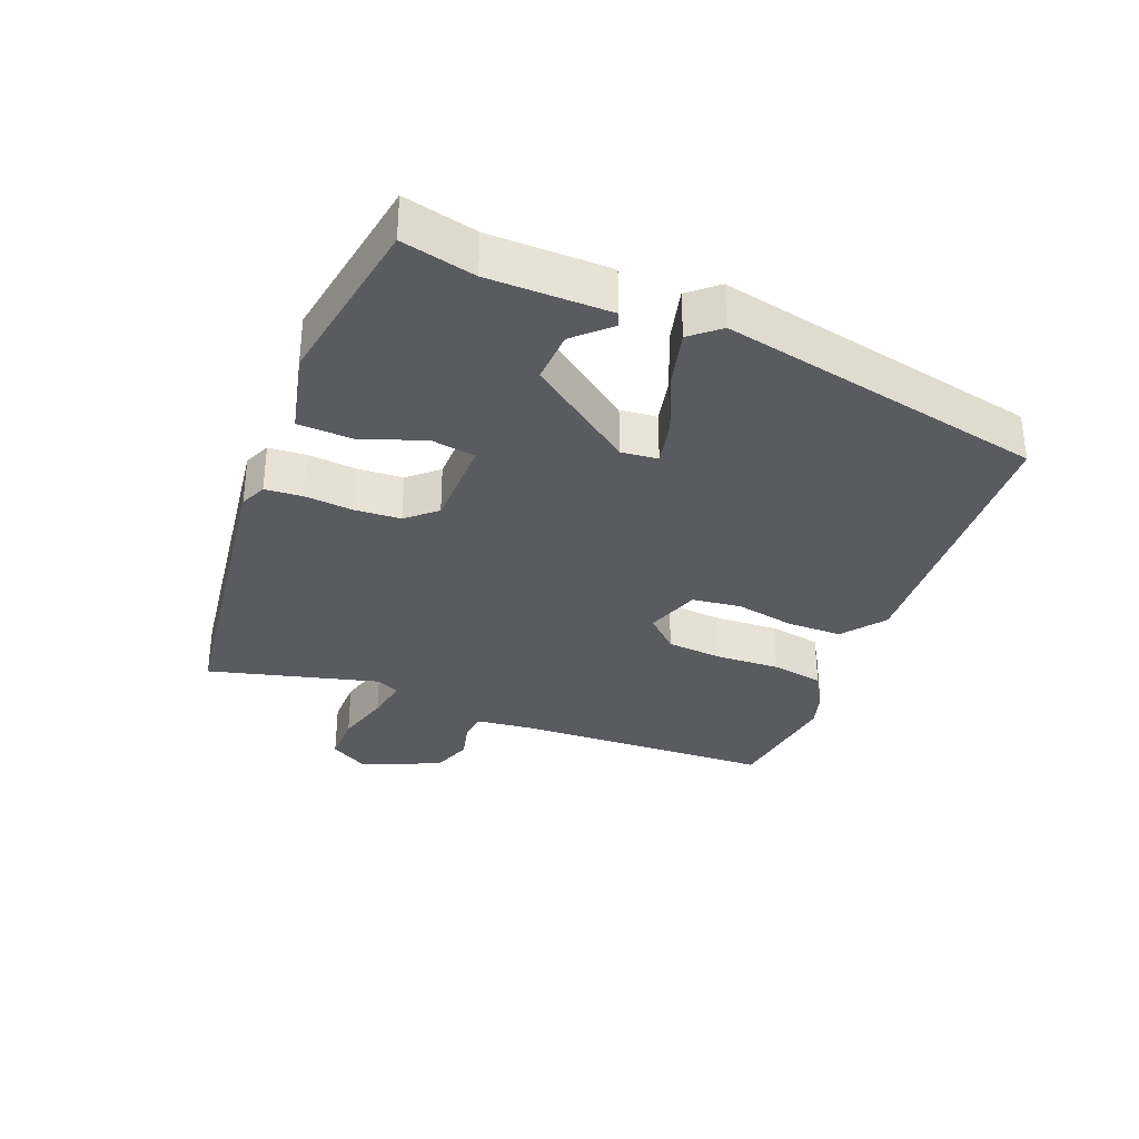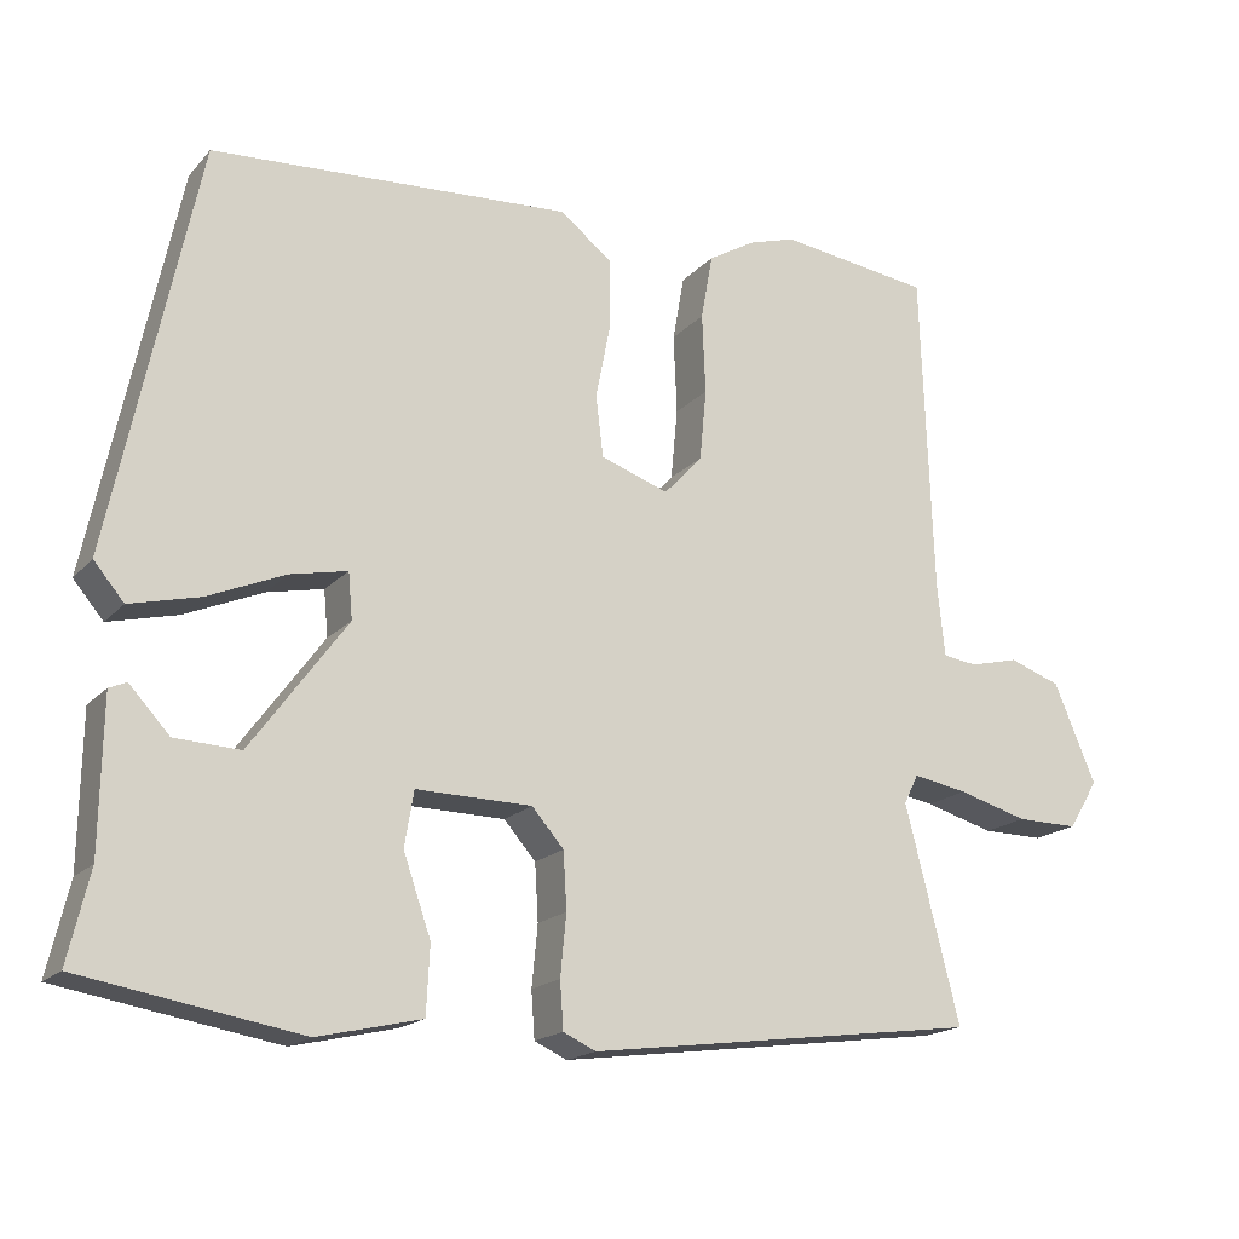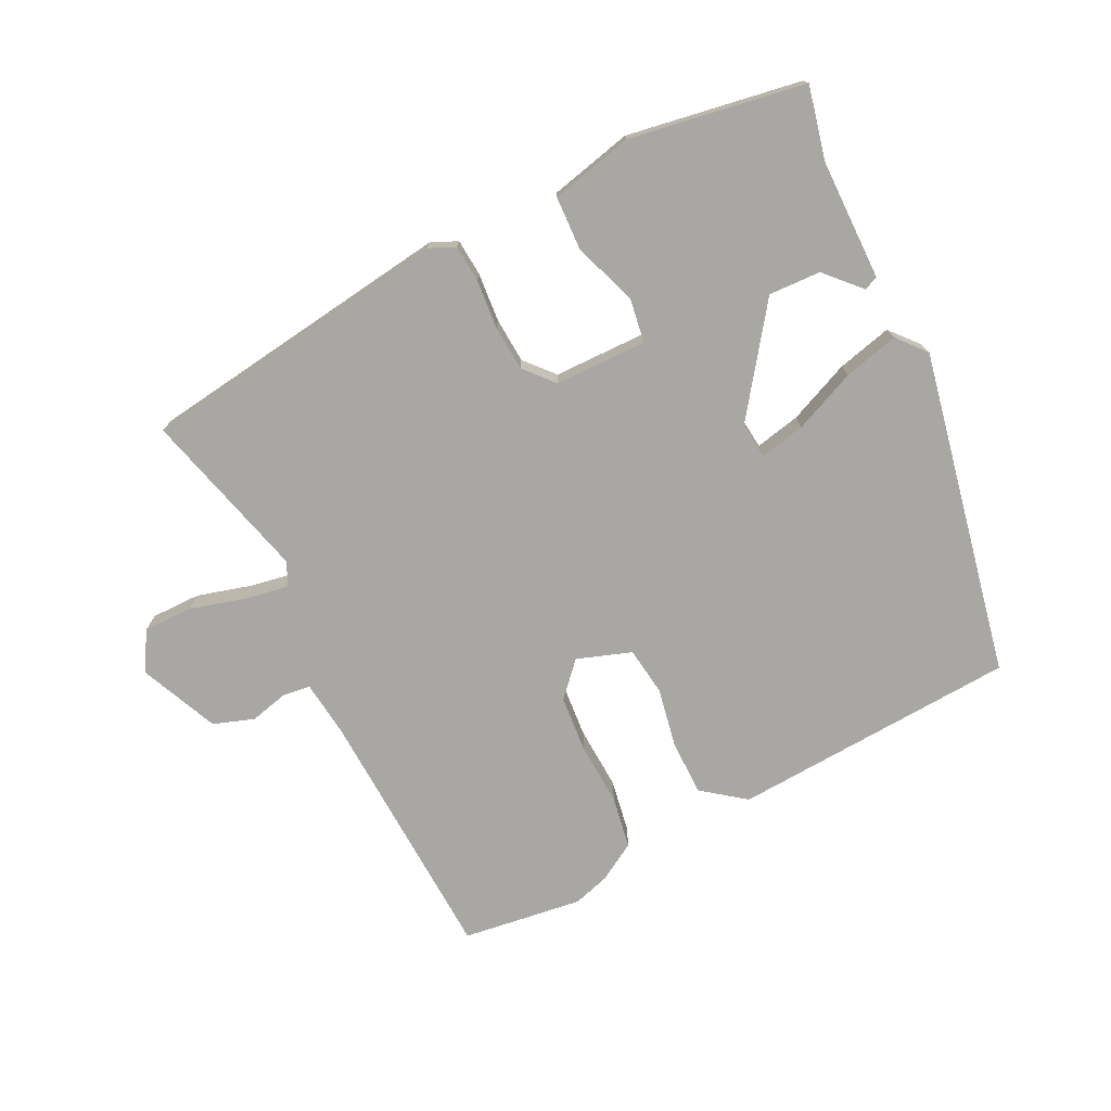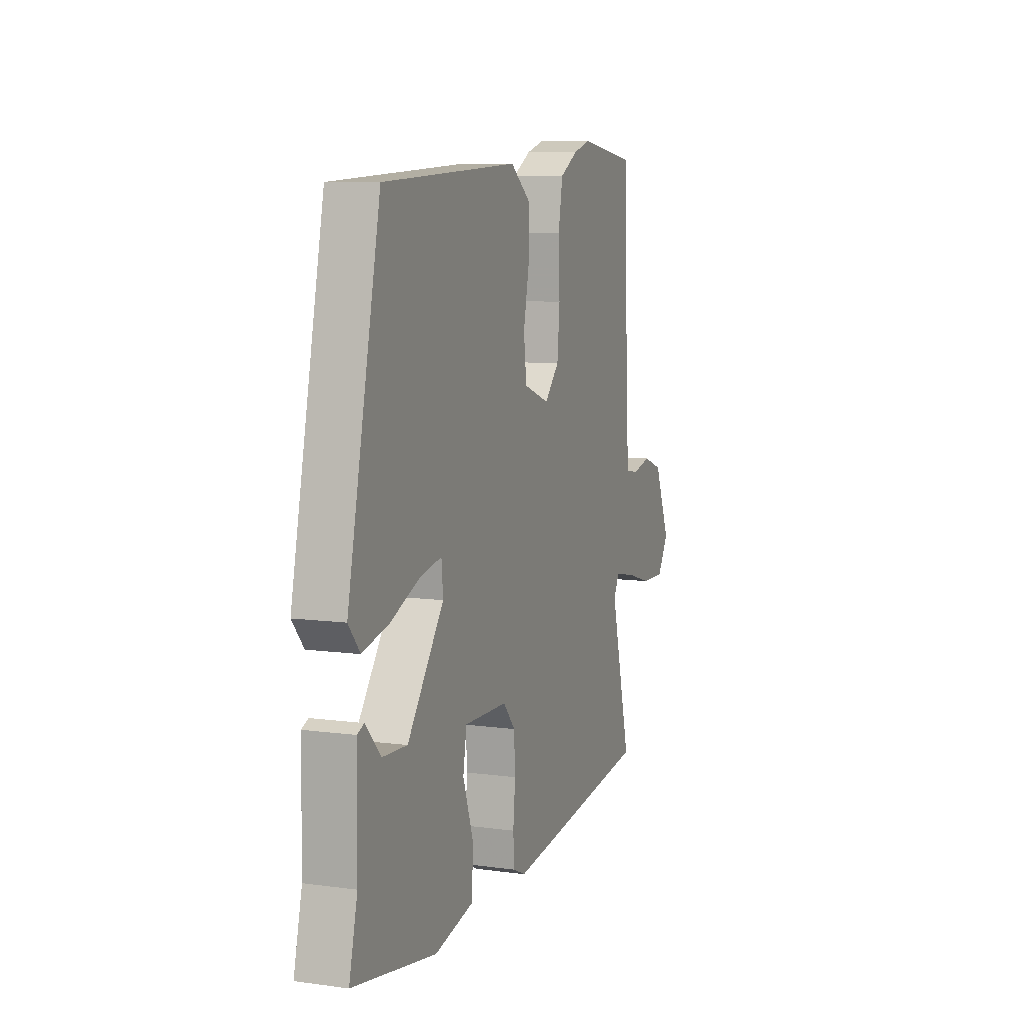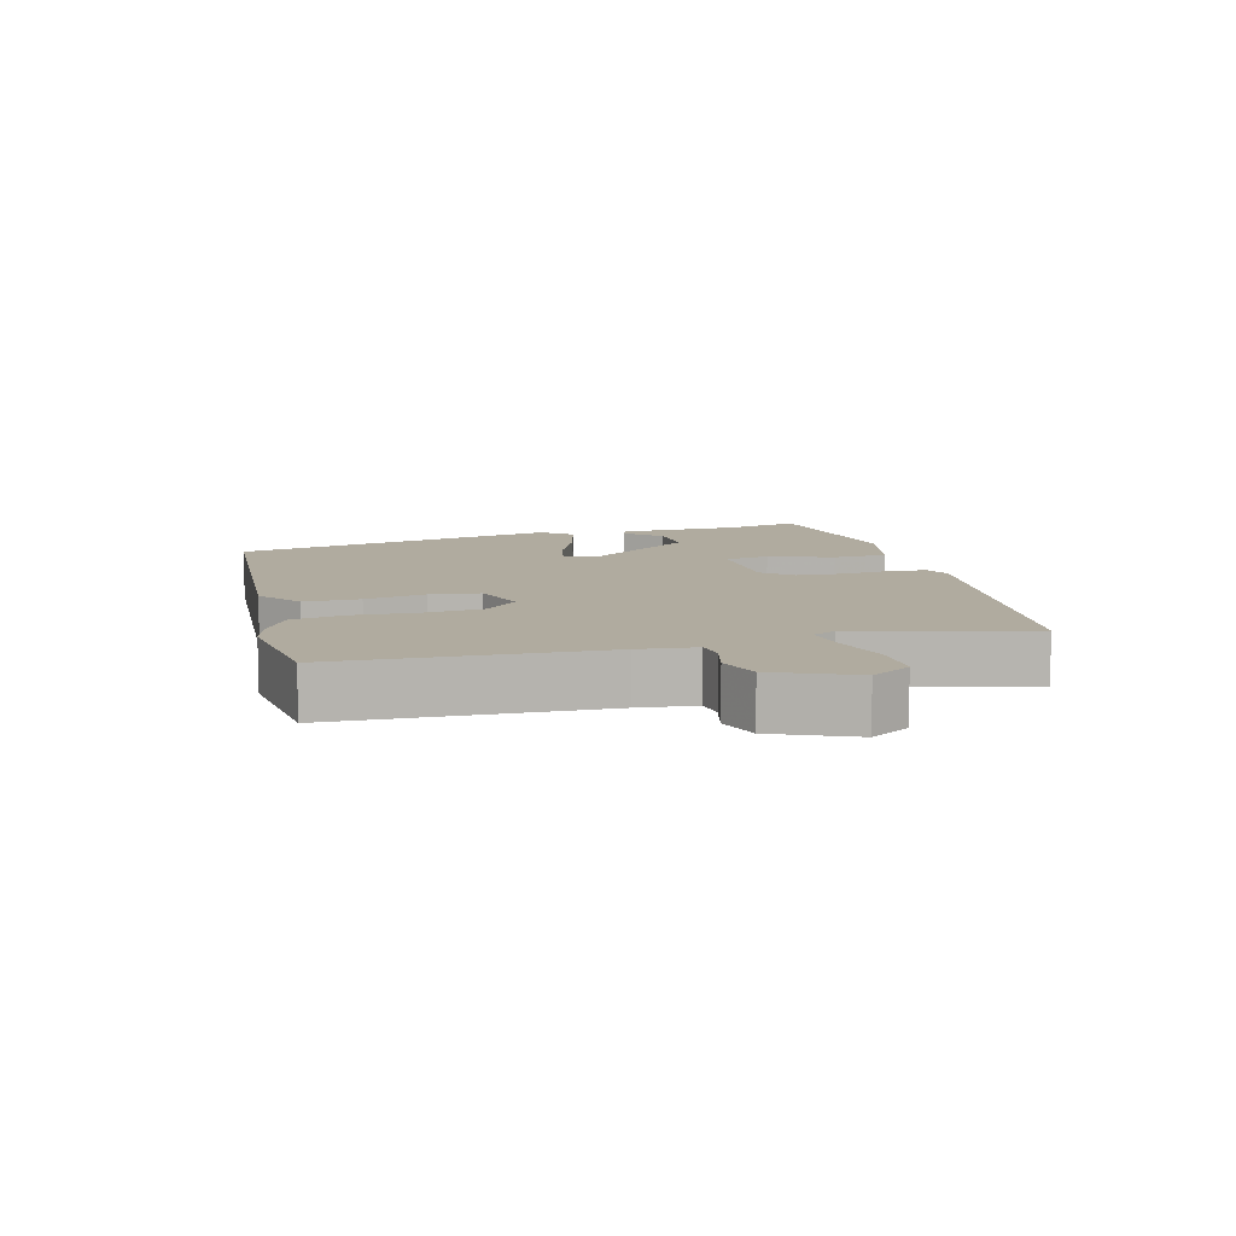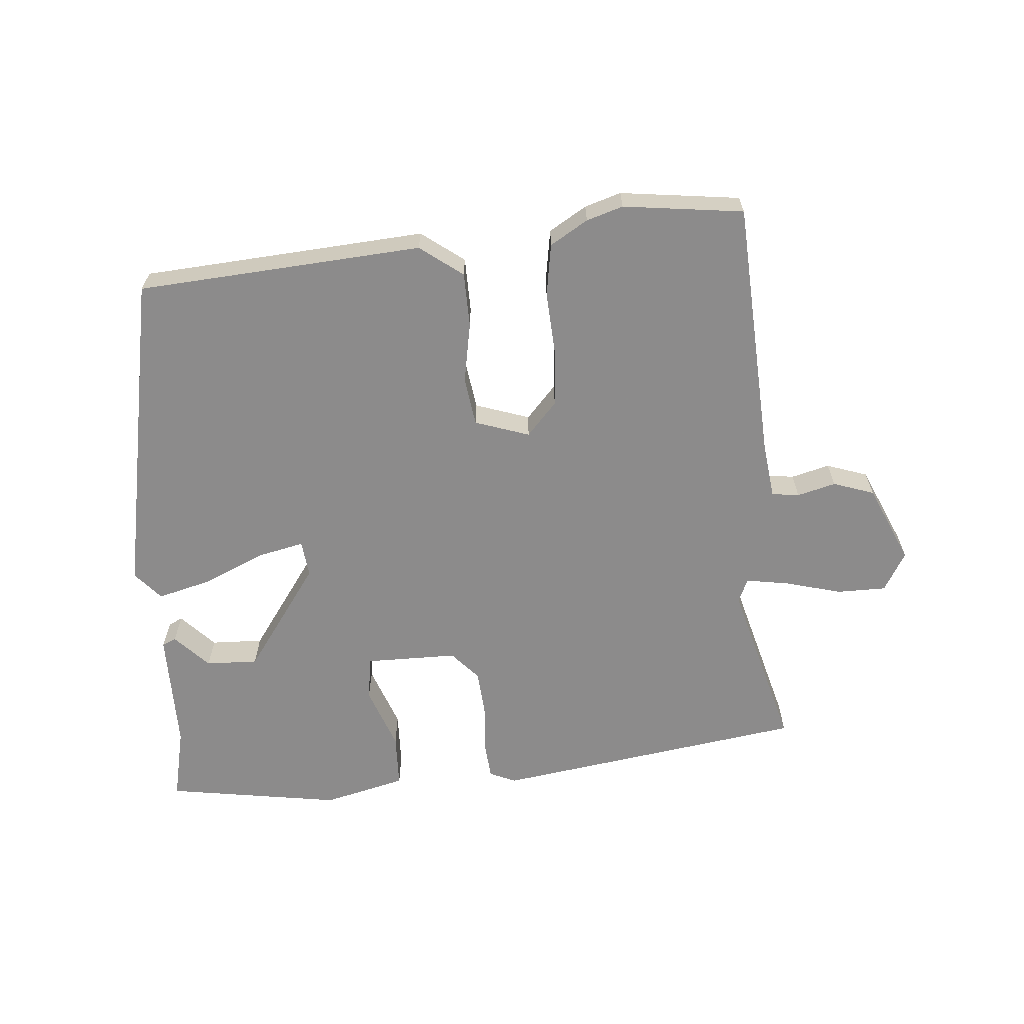
<metadata>
{"format":"obj","ext":"obj","renderer":"f3d","projection":"perspective","resolution":1024,"background":"white","views":[{"elev":-33.1,"azim":-111.2,"up":"+Y"},{"elev":-17.4,"azim":-27.6,"up":"+Z"},{"elev":-74.6,"azim":-153.1,"up":"+Y"},{"elev":8.5,"azim":-69.7,"up":"+Z"},{"elev":9.7,"azim":75.4,"up":"+Y"},{"elev":-64.0,"azim":5.8,"up":"+Y"}]}
</metadata>
<code>
v -0.528 0.07 -0.439
v -0.502 0.07 -0.33
v -0.499 0.07 -0.149
v -0.478 0.07 -0.14
v -0.43 0.07 -0.192
v -0.352 0.07 -0.196
v -0.237 0.07 -0.04
v -0.242 0.07 0.015
v -0.31 0.07 0.001
v -0.403 0.07 -0.038
v -0.486 0.07 -0.058
v -0.522 0.07 -0.015
v -0.419 0.07 0.471
v 0.009 0.07 0.493
v 0.072 0.07 0.444
v 0.072 0.07 0.362
v 0.054 0.07 0.272
v 0.063 0.07 0.199
v 0.144 0.07 0.17
v 0.19 0.07 0.219
v 0.198 0.07 0.304
v 0.194 0.07 0.399
v 0.208 0.07 0.477
v 0.265 0.07 0.51
v 0.32 0.07 0.526
v 0.5 0.07 0.5
v 0.514 0.07 0.112
v 0.523 0.07 0.027
v 0.564 0.07 0.021
v 0.622 0.07 0.035
v 0.683 0.07 0.013
v 0.733 0.07 -0.105
v 0.698 0.07 -0.163
v 0.624 0.07 -0.162
v 0.541 0.07 -0.138
v 0.476 0.07 -0.126
v 0.459 0.07 -0.161
v 0.524 0.07 -0.417
v 0.056 0.07 -0.477
v 0.017 0.07 -0.459
v 0.013 0.07 -0.403
v 0.02 0.07 -0.33
v 0.016 0.07 -0.262
v -0.022 0.07 -0.218
v -0.16 0.07 -0.215
v -0.171 0.07 -0.281
v -0.138 0.07 -0.376
v -0.142 0.07 -0.457
v -0.266 0.07 -0.485
v -0.528 0 -0.439
v -0.502 0 -0.33
v -0.499 0 -0.149
v -0.478 0 -0.14
v -0.43 0 -0.192
v -0.352 0 -0.196
v -0.237 0 -0.04
v -0.242 0 0.015
v -0.31 0 0.001
v -0.403 0 -0.038
v -0.486 0 -0.058
v -0.522 0 -0.015
v -0.419 0 0.471
v 0.009 0 0.493
v 0.072 0 0.444
v 0.072 0 0.362
v 0.054 0 0.272
v 0.063 0 0.199
v 0.144 0 0.17
v 0.19 0 0.219
v 0.198 0 0.304
v 0.194 0 0.399
v 0.208 0 0.477
v 0.265 0 0.51
v 0.32 0 0.526
v 0.5 0 0.5
v 0.514 0 0.112
v 0.523 0 0.027
v 0.564 0 0.021
v 0.622 0 0.035
v 0.683 0 0.013
v 0.733 0 -0.105
v 0.698 0 -0.163
v 0.624 0 -0.162
v 0.541 0 -0.138
v 0.476 0 -0.126
v 0.459 0 -0.161
v 0.524 0 -0.417
v 0.056 0 -0.477
v 0.017 0 -0.459
v 0.013 0 -0.403
v 0.02 0 -0.33
v 0.016 0 -0.262
v -0.022 0 -0.218
v -0.16 0 -0.215
v -0.171 0 -0.281
v -0.138 0 -0.376
v -0.142 0 -0.457
v -0.266 0 -0.485
f 49 1 2
f 48 49 2
f 47 48 2
f 46 47 2
f 45 46 2
f 40 41 42
f 39 40 42
f 38 39 42
f 37 38 42
f 36 37 42 43
f 33 34 35
f 32 33 35
f 31 32 35
f 30 31 35
f 29 30 35
f 28 29 35 36
f 36 43 44
f 28 36 44
f 27 28 44
f 25 26 27
f 24 25 27
f 23 24 27
f 22 23 27
f 21 22 27
f 15 16 17
f 14 15 17
f 13 14 17
f 12 13 17
f 11 12 17
f 10 11 17
f 9 10 17
f 8 9 17 18
f 7 8 18 19
f 2 3 4 5
f 45 2 5 6
f 6 7 19
f 45 6 19
f 44 45 19
f 27 44 19 20
f 20 21 27
f 51 50 98
f 51 98 97
f 51 97 96
f 51 96 95
f 51 95 94
f 91 90 89
f 91 89 88
f 91 88 87
f 91 87 86
f 92 91 86 85
f 84 83 82
f 84 82 81
f 84 81 80
f 84 80 79
f 84 79 78
f 85 84 78 77
f 93 92 85
f 93 85 77
f 93 77 76
f 76 75 74
f 76 74 73
f 76 73 72
f 76 72 71
f 76 71 70
f 66 65 64
f 66 64 63
f 66 63 62
f 66 62 61
f 66 61 60
f 66 60 59
f 66 59 58
f 67 66 58 57
f 68 67 57 56
f 54 53 52 51
f 55 54 51 94
f 68 56 55
f 68 55 94
f 68 94 93
f 69 68 93 76
f 76 70 69
f 1 50 51 2
f 2 51 52 3
f 3 52 53 4
f 4 53 54 5
f 5 54 55 6
f 6 55 56 7
f 7 56 57 8
f 8 57 58 9
f 9 58 59 10
f 10 59 60 11
f 11 60 61 12
f 12 61 62 13
f 13 62 63 14
f 14 63 64 15
f 15 64 65 16
f 16 65 66 17
f 17 66 67 18
f 18 67 68 19
f 19 68 69 20
f 20 69 70 21
f 21 70 71 22
f 22 71 72 23
f 23 72 73 24
f 24 73 74 25
f 25 74 75 26
f 26 75 76 27
f 27 76 77 28
f 28 77 78 29
f 29 78 79 30
f 30 79 80 31
f 31 80 81 32
f 32 81 82 33
f 33 82 83 34
f 34 83 84 35
f 35 84 85 36
f 36 85 86 37
f 37 86 87 38
f 38 87 88 39
f 39 88 89 40
f 40 89 90 41
f 41 90 91 42
f 42 91 92 43
f 43 92 93 44
f 44 93 94 45
f 45 94 95 46
f 46 95 96 47
f 47 96 97 48
f 48 97 98 49
f 49 98 50 1

</code>
